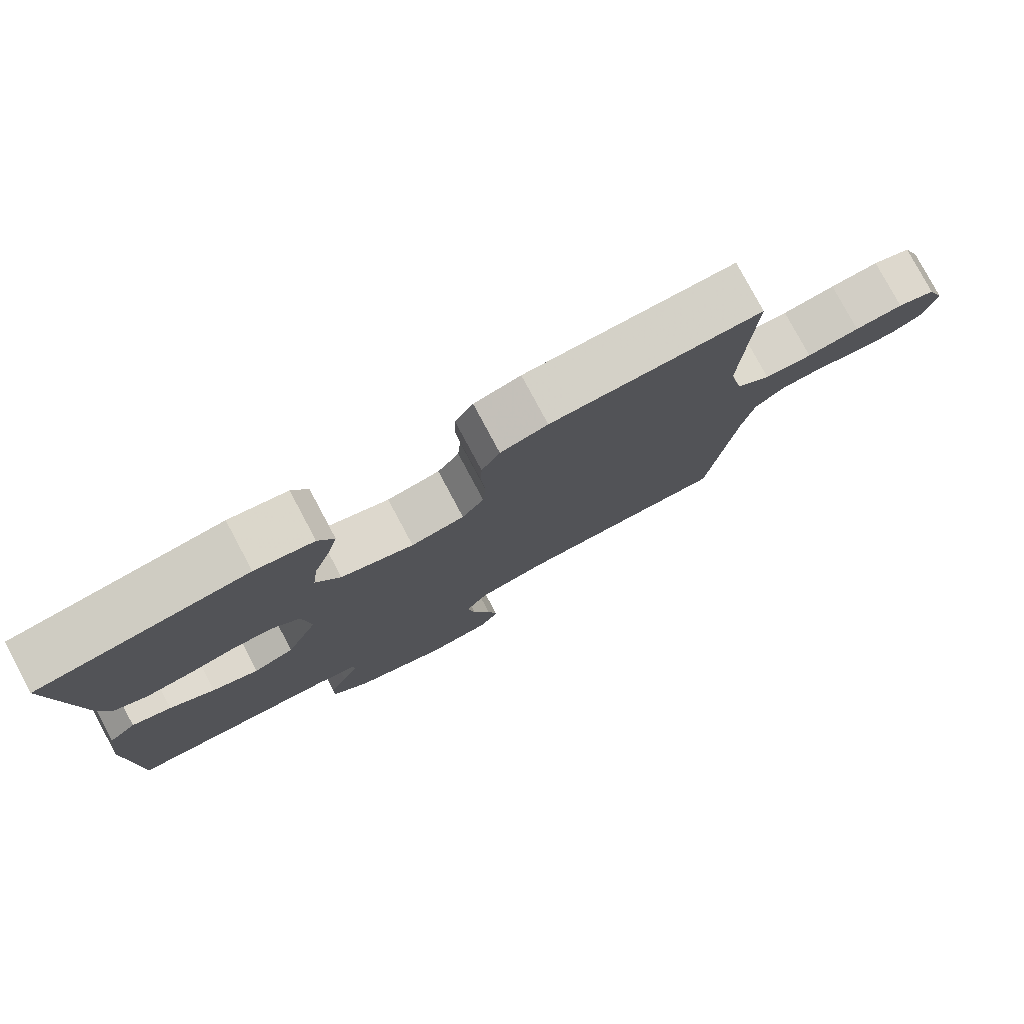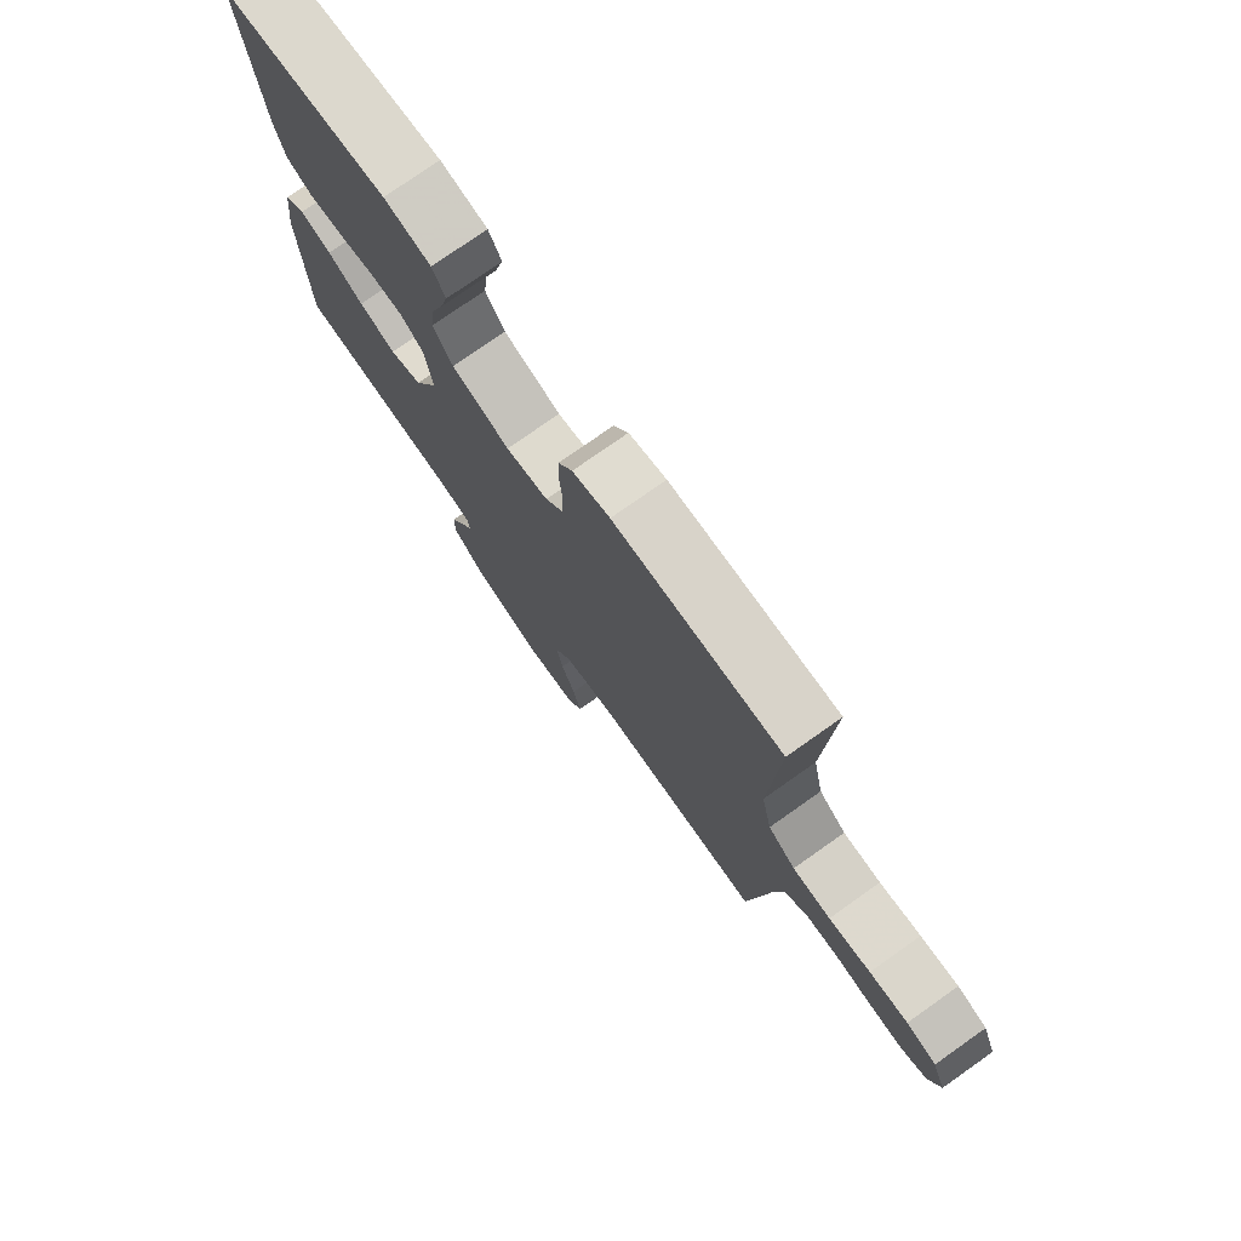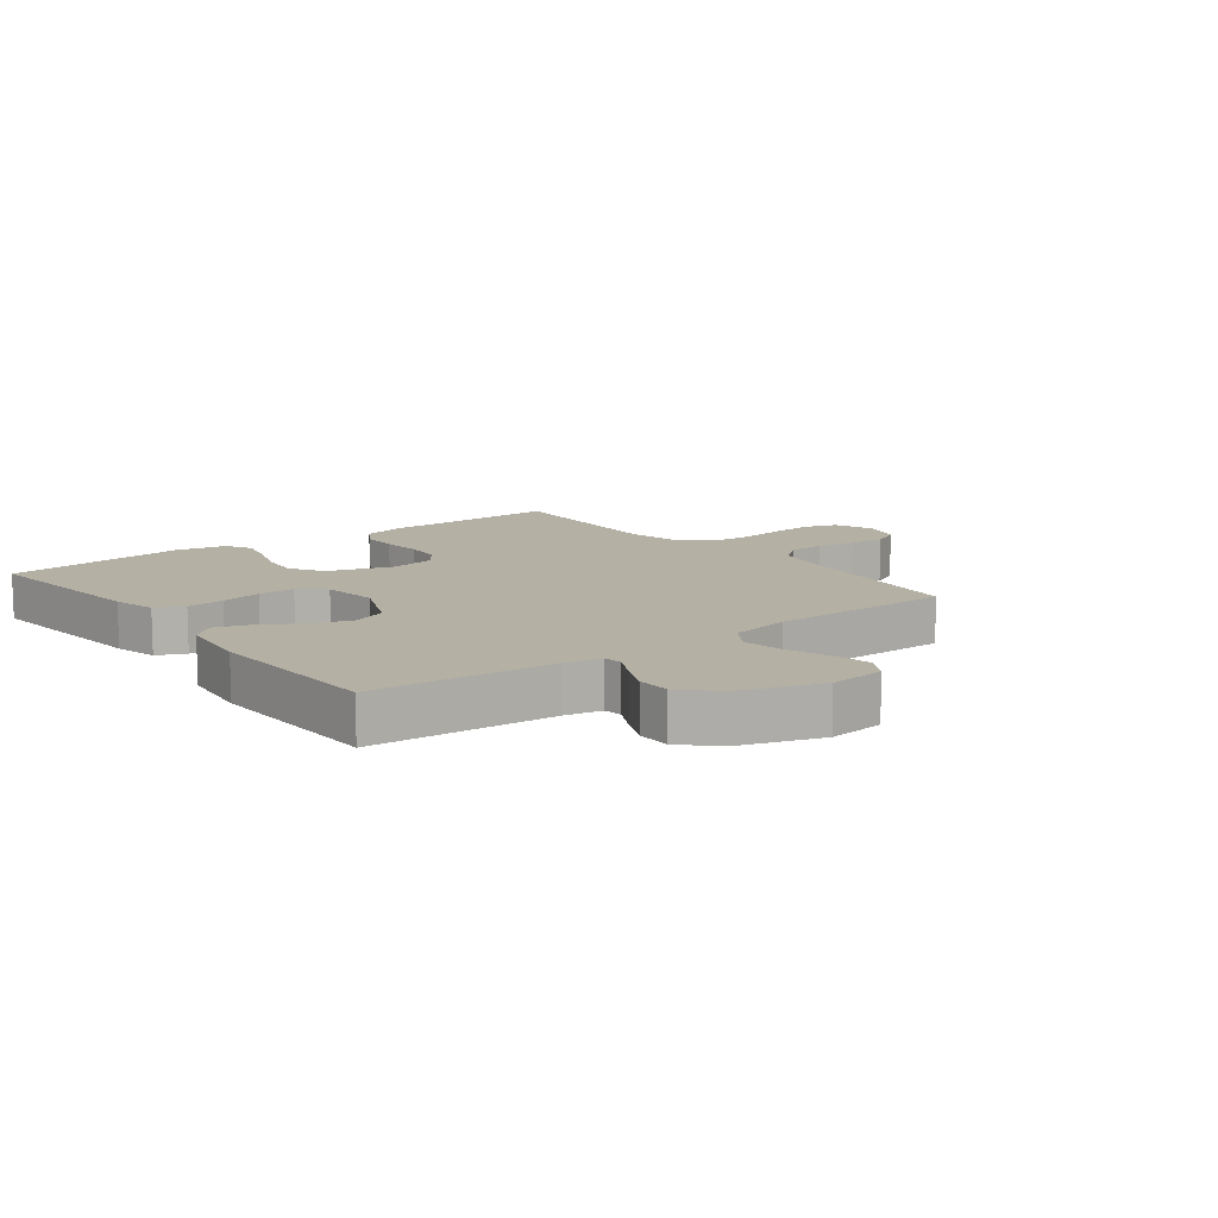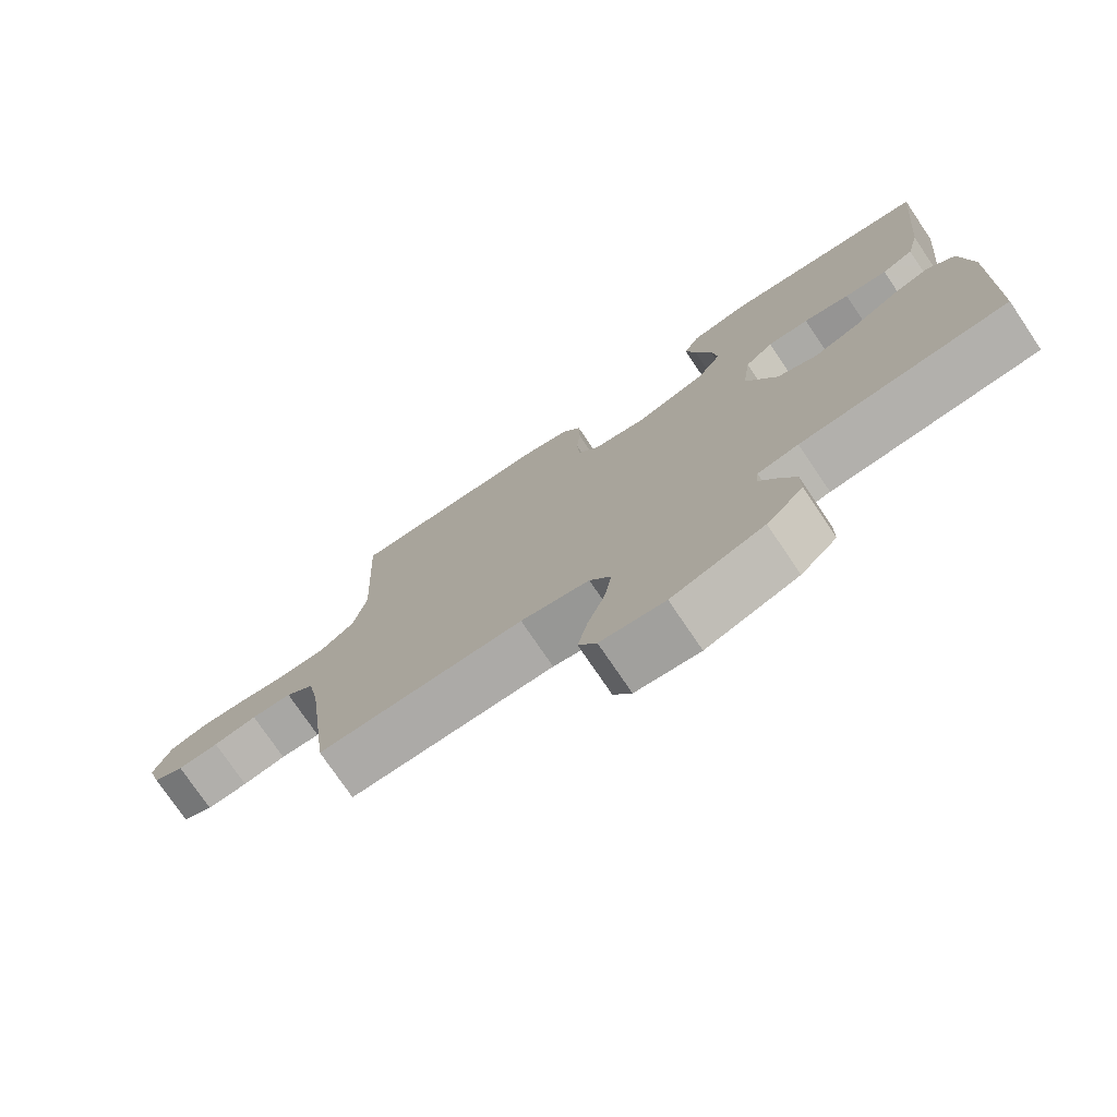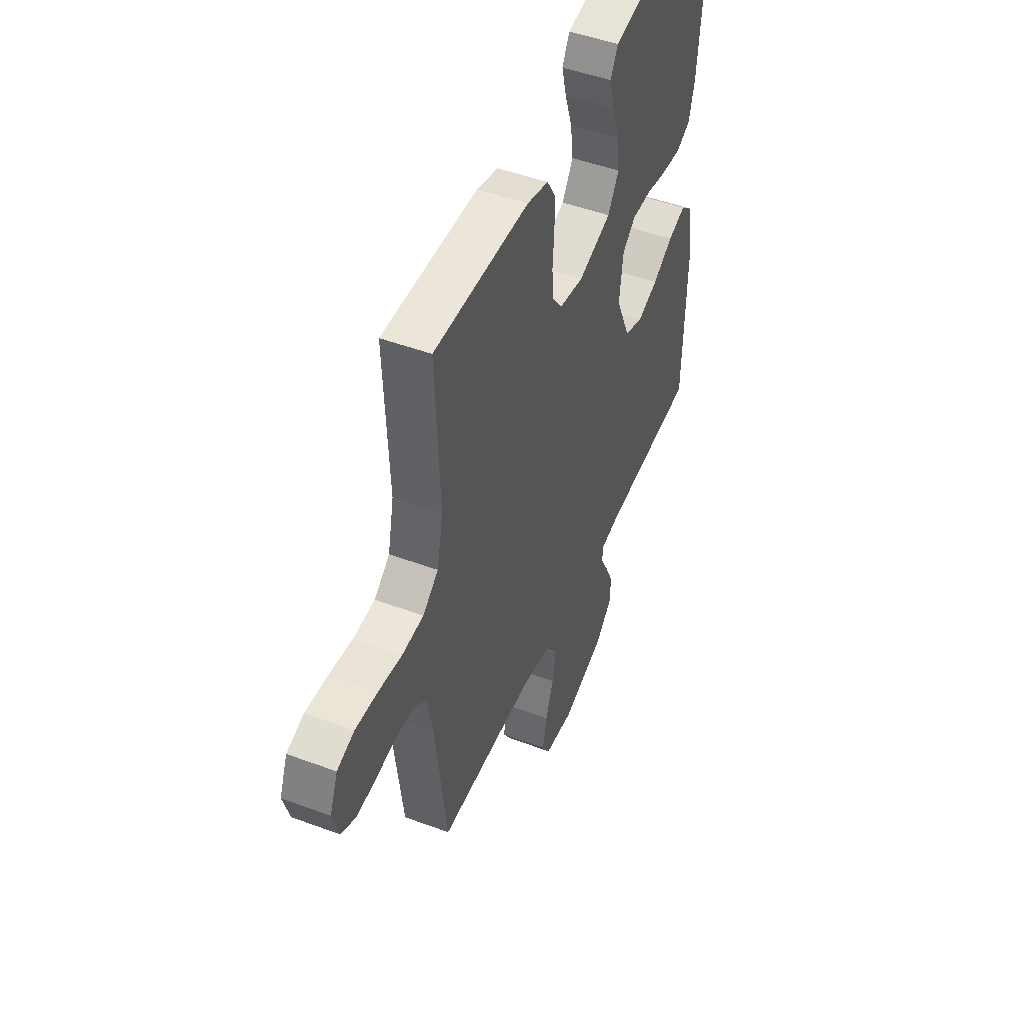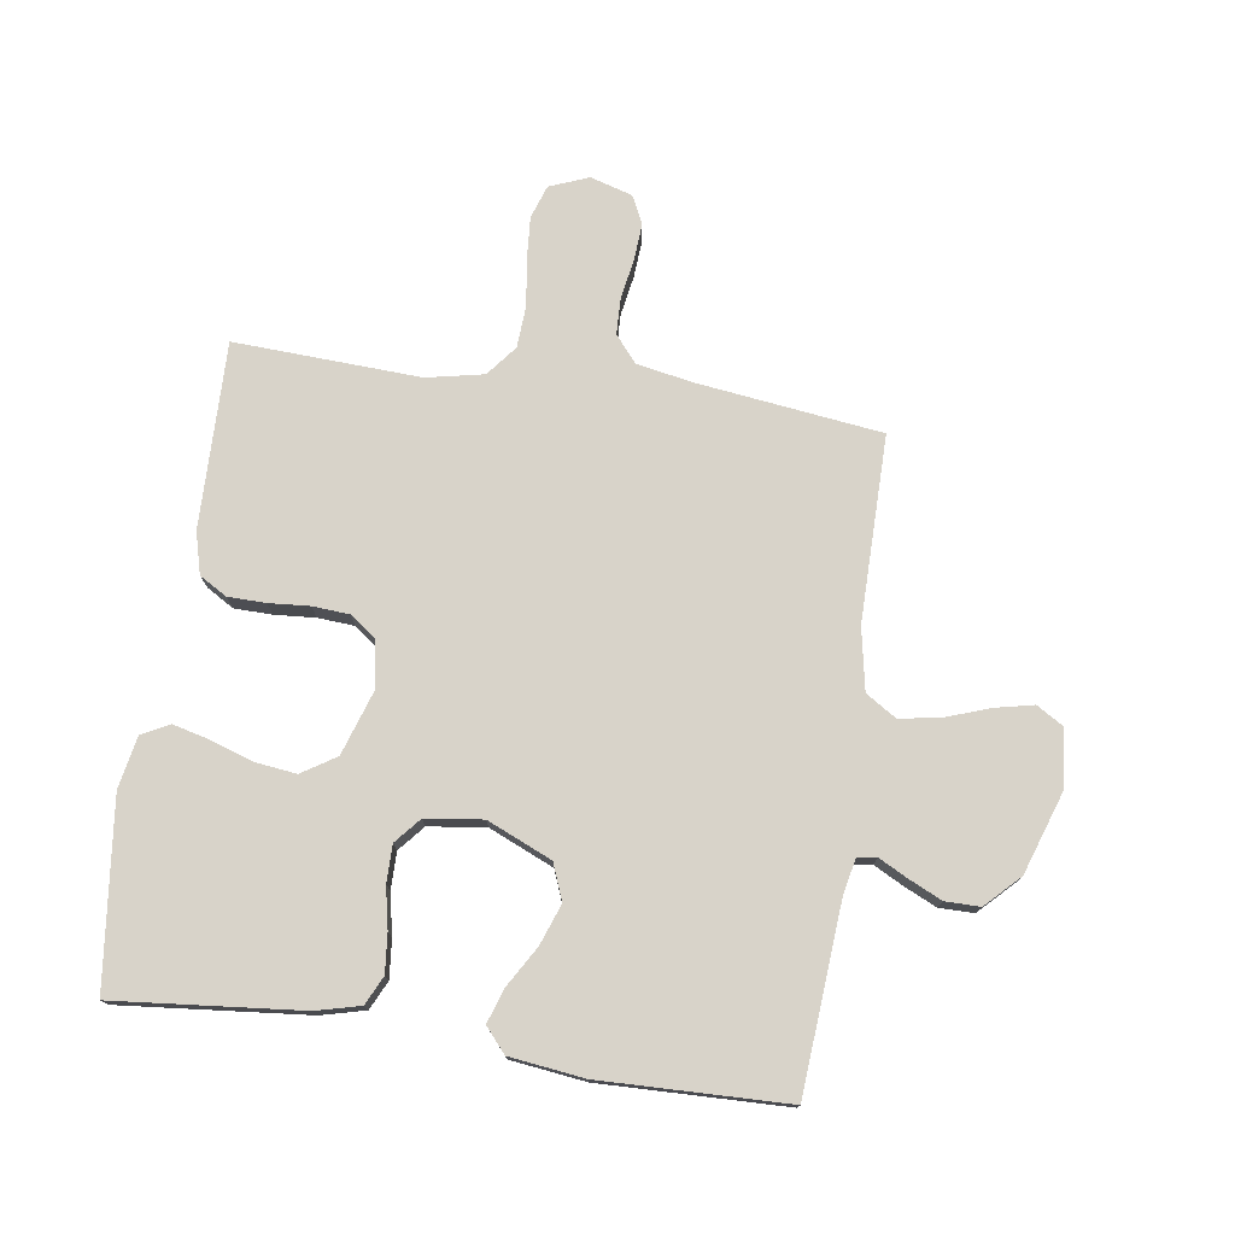
<metadata>
{"format":"obj","ext":"obj","renderer":"f3d","projection":"perspective","resolution":1024,"background":"white","views":[{"elev":78.9,"azim":151.9,"up":"+Z"},{"elev":76.6,"azim":-125.2,"up":"+Z"},{"elev":11.4,"azim":142.4,"up":"+Y"},{"elev":-75.9,"azim":34.1,"up":"+Z"},{"elev":48.3,"azim":-67.4,"up":"+Z"},{"elev":75.8,"azim":98.4,"up":"+Y"}]}
</metadata>
<code>
v 0.5 0.07 -0.5
v 0.2 0.07 -0.522
v 0.141 0.07 -0.534
v 0.137 0.07 -0.565
v 0.161 0.07 -0.611
v 0.186 0.07 -0.665
v 0.186 0.07 -0.721
v 0.133 0.07 -0.774
v 0 0.07 -0.819
v -0.093 0.07 -0.809
v -0.119 0.07 -0.766
v -0.105 0.07 -0.703
v -0.08 0.07 -0.633
v -0.069 0.07 -0.567
v -0.1 0.07 -0.518
v -0.2 0.07 -0.499
v -0.5 0.07 -0.5
v -0.538 0.07 -0.2
v -0.555 0.07 -0.112
v -0.597 0.07 -0.077
v -0.656 0.07 -0.075
v -0.72 0.07 -0.086
v -0.78 0.07 -0.09
v -0.825 0.07 -0.068
v -0.845 0.07 0
v -0.82 0.07 0.063
v -0.766 0.07 0.081
v -0.697 0.07 0.076
v -0.622 0.07 0.065
v -0.554 0.07 0.069
v -0.505 0.07 0.108
v -0.486 0.07 0.2
v -0.5 0.07 0.5
v -0.2 0.07 0.494
v -0.133 0.07 0.476
v -0.107 0.07 0.432
v -0.106 0.07 0.371
v -0.111 0.07 0.305
v -0.107 0.07 0.246
v -0.076 0.07 0.204
v 0 0.07 0.191
v 0.104 0.07 0.225
v 0.139 0.07 0.28
v 0.131 0.07 0.346
v 0.108 0.07 0.415
v 0.093 0.07 0.475
v 0.116 0.07 0.519
v 0.2 0.07 0.535
v 0.5 0.07 0.5
v 0.471 0.07 0.2
v 0.453 0.07 0.129
v 0.407 0.07 0.107
v 0.345 0.07 0.113
v 0.278 0.07 0.127
v 0.218 0.07 0.127
v 0.177 0.07 0.092
v 0.165 0.07 0
v 0.21 0.07 -0.104
v 0.268 0.07 -0.127
v 0.334 0.07 -0.103
v 0.398 0.07 -0.065
v 0.454 0.07 -0.046
v 0.493 0.07 -0.08
v 0.508 0.07 -0.2
v 0.5 0 -0.5
v 0.2 0 -0.522
v 0.141 0 -0.534
v 0.137 0 -0.565
v 0.161 0 -0.611
v 0.186 0 -0.665
v 0.186 0 -0.721
v 0.133 0 -0.774
v 0 0 -0.819
v -0.093 0 -0.809
v -0.119 0 -0.766
v -0.105 0 -0.703
v -0.08 0 -0.633
v -0.069 0 -0.567
v -0.1 0 -0.518
v -0.2 0 -0.499
v -0.5 0 -0.5
v -0.538 0 -0.2
v -0.555 0 -0.112
v -0.597 0 -0.077
v -0.656 0 -0.075
v -0.72 0 -0.086
v -0.78 0 -0.09
v -0.825 0 -0.068
v -0.845 0 0
v -0.82 0 0.063
v -0.766 0 0.081
v -0.697 0 0.076
v -0.622 0 0.065
v -0.554 0 0.069
v -0.505 0 0.108
v -0.486 0 0.2
v -0.5 0 0.5
v -0.2 0 0.494
v -0.133 0 0.476
v -0.107 0 0.432
v -0.106 0 0.371
v -0.111 0 0.305
v -0.107 0 0.246
v -0.076 0 0.204
v 0 0 0.191
v 0.104 0 0.225
v 0.139 0 0.28
v 0.131 0 0.346
v 0.108 0 0.415
v 0.093 0 0.475
v 0.116 0 0.519
v 0.2 0 0.535
v 0.5 0 0.5
v 0.471 0 0.2
v 0.453 0 0.129
v 0.407 0 0.107
v 0.345 0 0.113
v 0.278 0 0.127
v 0.218 0 0.127
v 0.177 0 0.092
v 0.165 0 0
v 0.21 0 -0.104
v 0.268 0 -0.127
v 0.334 0 -0.103
v 0.398 0 -0.065
v 0.454 0 -0.046
v 0.493 0 -0.08
v 0.508 0 -0.2
f 63 64 1 2
f 60 61 62 63
f 59 60 63 2
f 58 59 2 3
f 57 58 3
f 51 52 53 54
f 51 54 55
f 50 51 55
f 49 50 55
f 48 49 55 56
f 44 45 46 47
f 43 44 47 48
f 35 36 37 38
f 35 38 39
f 32 33 34 35
f 31 32 35 39
f 30 31 39 40
f 26 27 28 29
f 24 25 26 29
f 24 29 30
f 21 22 23 24
f 20 21 24 30
f 19 20 30 40
f 16 17 18
f 15 16 18 19
f 10 11 12 13
f 10 13 14
f 9 10 14
f 8 9 14
f 7 8 14 15
f 4 5 6 7
f 57 3 4
f 43 48 56 57
f 42 43 57 4
f 41 42 4
f 40 41 4
f 19 40 4
f 4 7 15 19
f 66 65 128 127
f 127 126 125 124
f 66 127 124 123
f 67 66 123 122
f 67 122 121
f 118 117 116 115
f 119 118 115
f 119 115 114
f 119 114 113
f 120 119 113 112
f 111 110 109 108
f 112 111 108 107
f 102 101 100 99
f 103 102 99
f 99 98 97 96
f 103 99 96 95
f 104 103 95 94
f 93 92 91 90
f 93 90 89 88
f 94 93 88
f 88 87 86 85
f 94 88 85 84
f 104 94 84 83
f 82 81 80
f 83 82 80 79
f 77 76 75 74
f 78 77 74
f 78 74 73
f 78 73 72
f 79 78 72 71
f 71 70 69 68
f 68 67 121
f 121 120 112 107
f 68 121 107 106
f 68 106 105
f 68 105 104
f 68 104 83
f 83 79 71 68
f 1 65 66 2
f 2 66 67 3
f 3 67 68 4
f 4 68 69 5
f 5 69 70 6
f 6 70 71 7
f 7 71 72 8
f 8 72 73 9
f 9 73 74 10
f 10 74 75 11
f 11 75 76 12
f 12 76 77 13
f 13 77 78 14
f 14 78 79 15
f 15 79 80 16
f 16 80 81 17
f 17 81 82 18
f 18 82 83 19
f 19 83 84 20
f 20 84 85 21
f 21 85 86 22
f 22 86 87 23
f 23 87 88 24
f 24 88 89 25
f 25 89 90 26
f 26 90 91 27
f 27 91 92 28
f 28 92 93 29
f 29 93 94 30
f 30 94 95 31
f 31 95 96 32
f 32 96 97 33
f 33 97 98 34
f 34 98 99 35
f 35 99 100 36
f 36 100 101 37
f 37 101 102 38
f 38 102 103 39
f 39 103 104 40
f 40 104 105 41
f 41 105 106 42
f 42 106 107 43
f 43 107 108 44
f 44 108 109 45
f 45 109 110 46
f 46 110 111 47
f 47 111 112 48
f 48 112 113 49
f 49 113 114 50
f 50 114 115 51
f 51 115 116 52
f 52 116 117 53
f 53 117 118 54
f 54 118 119 55
f 55 119 120 56
f 56 120 121 57
f 57 121 122 58
f 58 122 123 59
f 59 123 124 60
f 60 124 125 61
f 61 125 126 62
f 62 126 127 63
f 63 127 128 64
f 64 128 65 1

</code>
